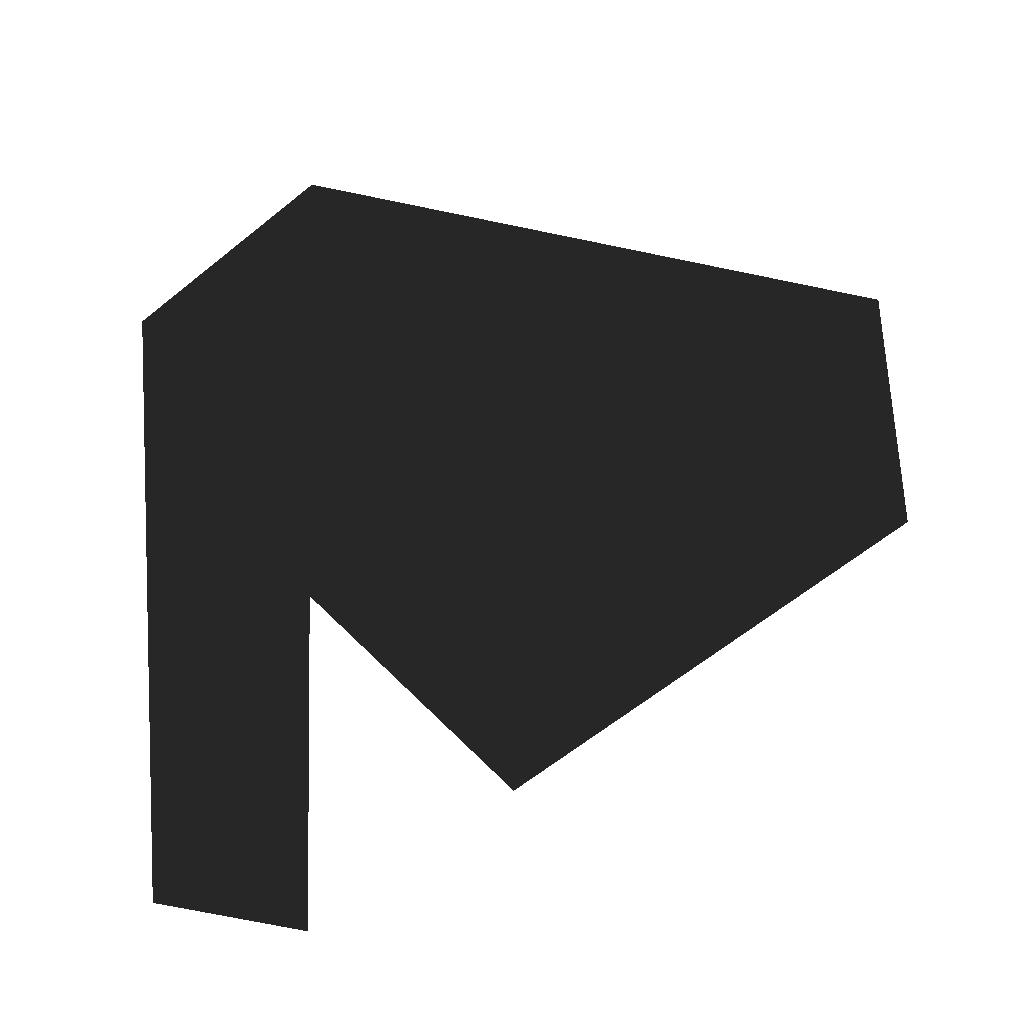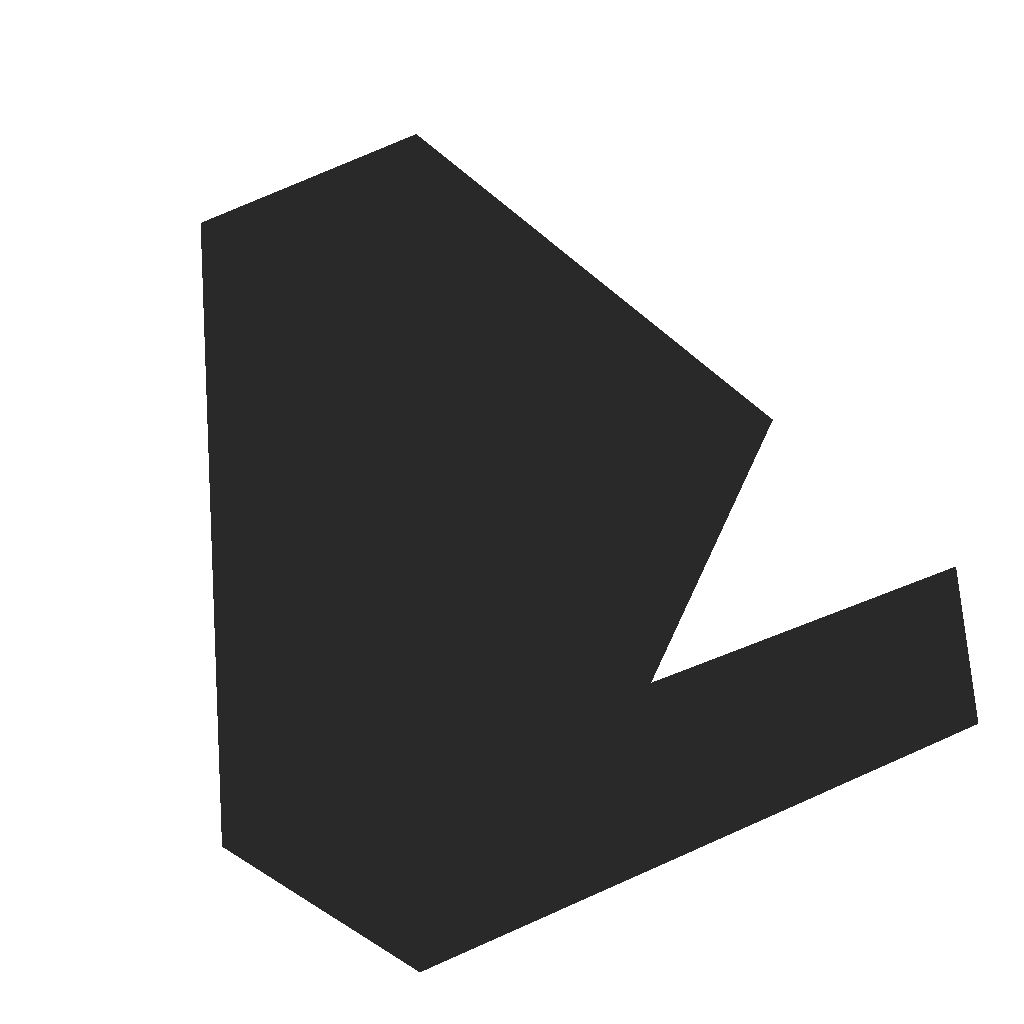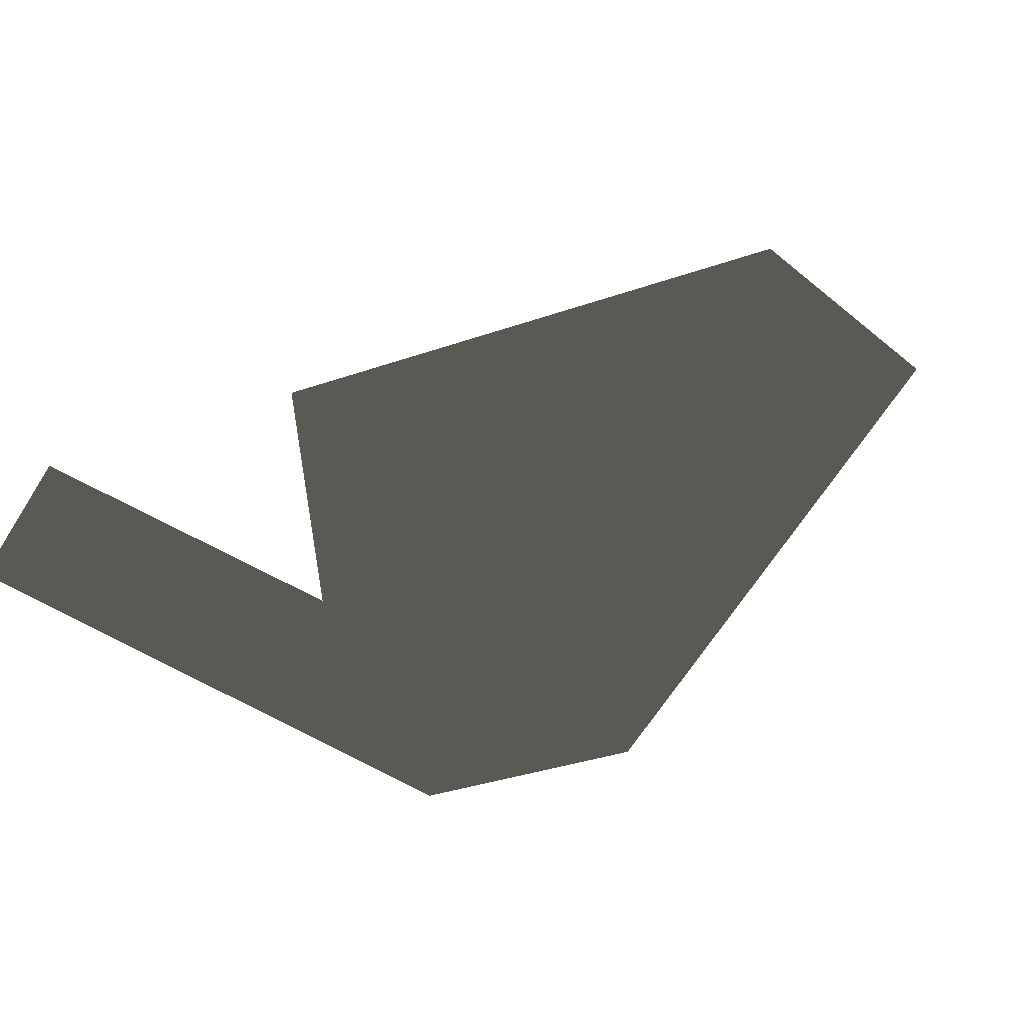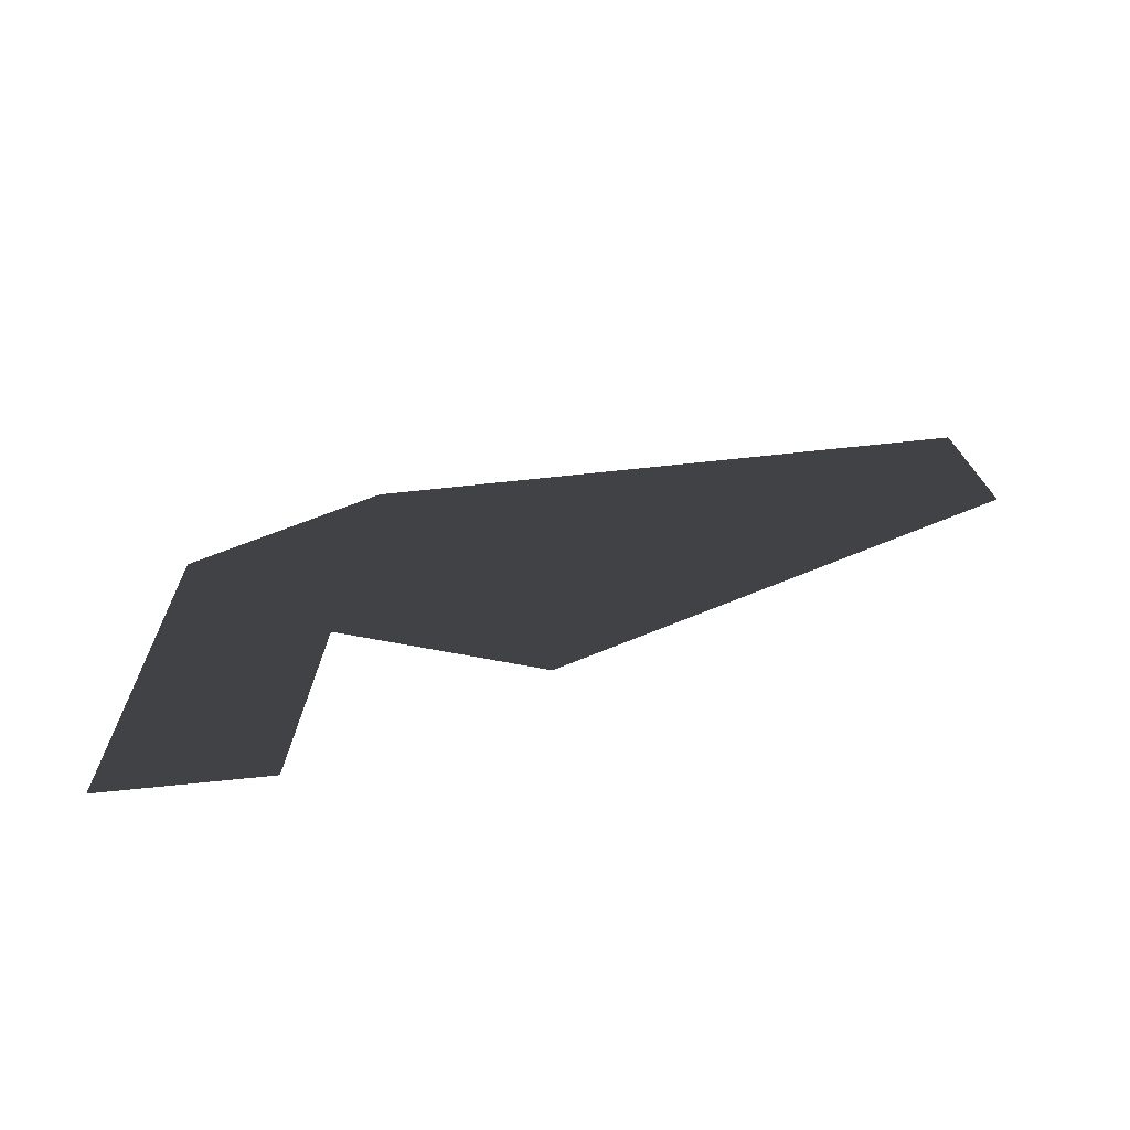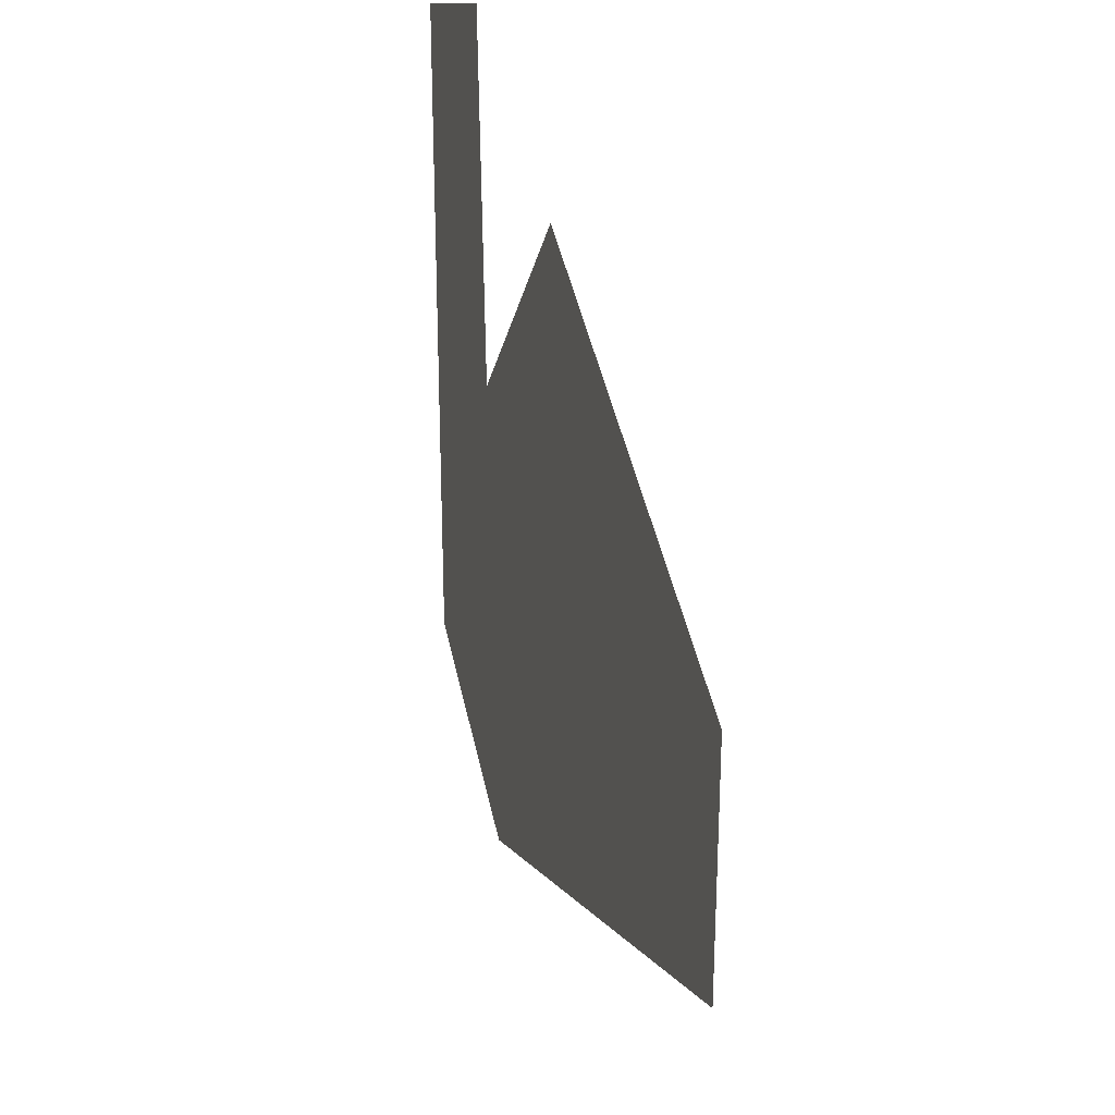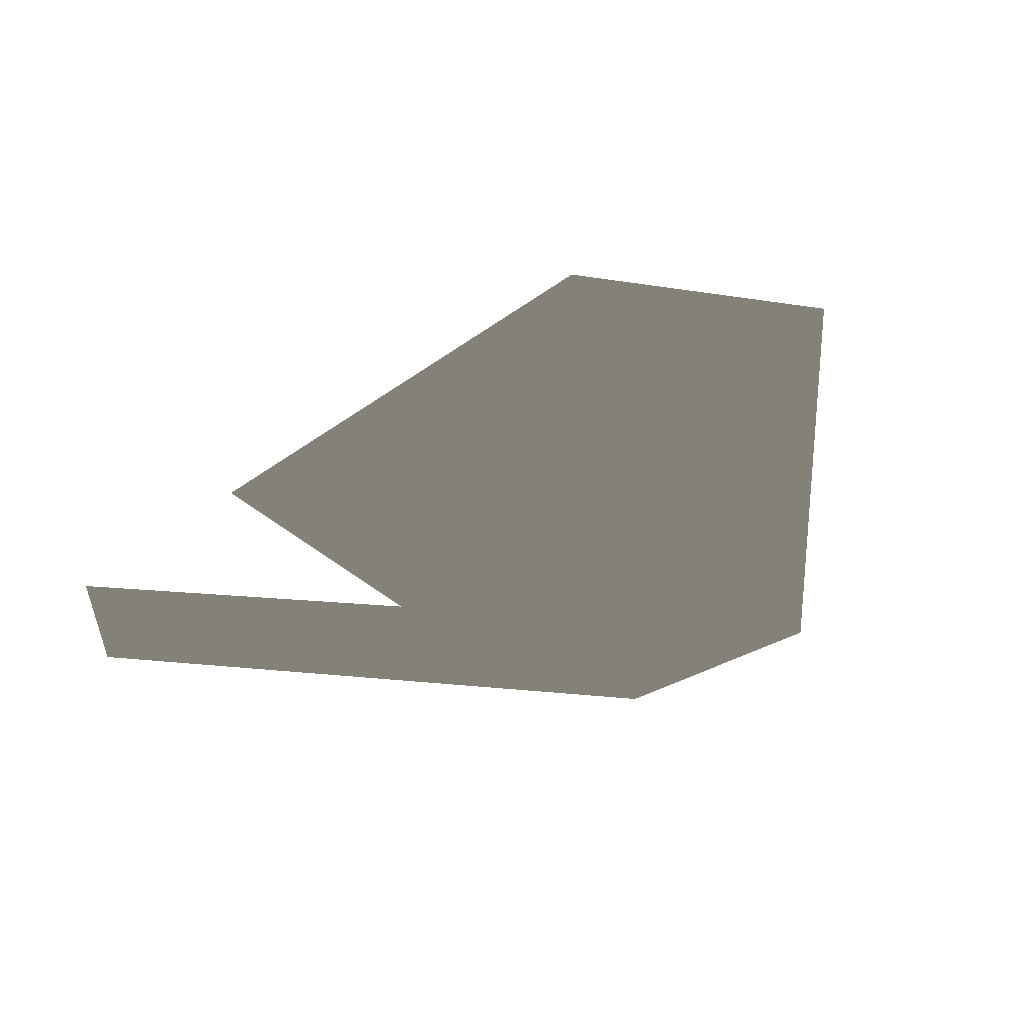
<metadata>
{"format":"obj","ext":"obj","renderer":"f3d","projection":"perspective","resolution":1024,"background":"white","views":[{"elev":72.2,"azim":176.0,"up":"+Z"},{"elev":79.0,"azim":66.4,"up":"+Z"},{"elev":-36.1,"azim":-136.9,"up":"+Z"},{"elev":16.6,"azim":178.4,"up":"+Z"},{"elev":27.5,"azim":-95.5,"up":"+Y"},{"elev":-20.1,"azim":-106.7,"up":"+Z"}]}
</metadata>
<code>
v -54.68 111.2 -289.1
v -114.8 77.81 -277.2
v -28.92 8.6 -294.2
v -114.8 42.48 -277.2
v -25.66 77.92 -294.9
v -0 28.32 -300
v -23.27 128.6 -295.4
v -0 122.2 -300
g Group_001
f 1 2 4 3
f 1 3 6 5
f 5 6 8 7

</code>
